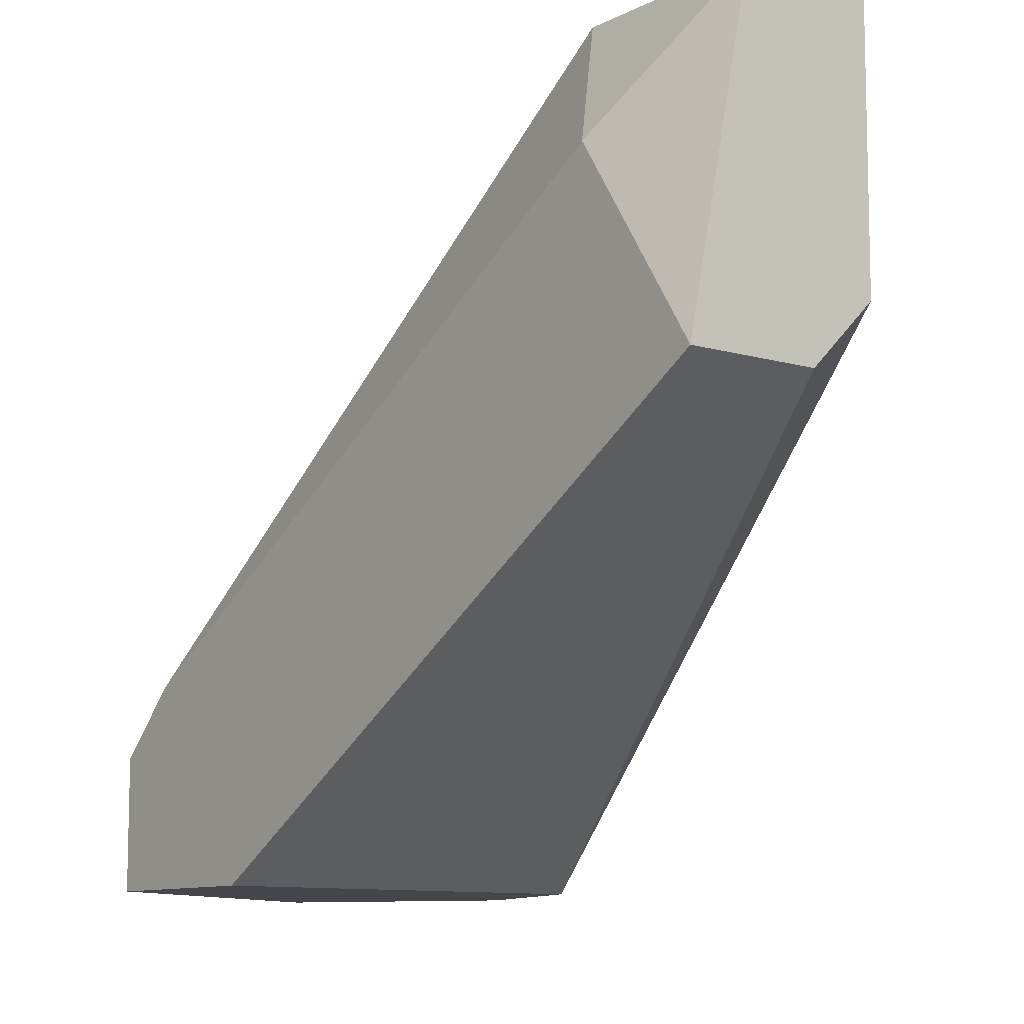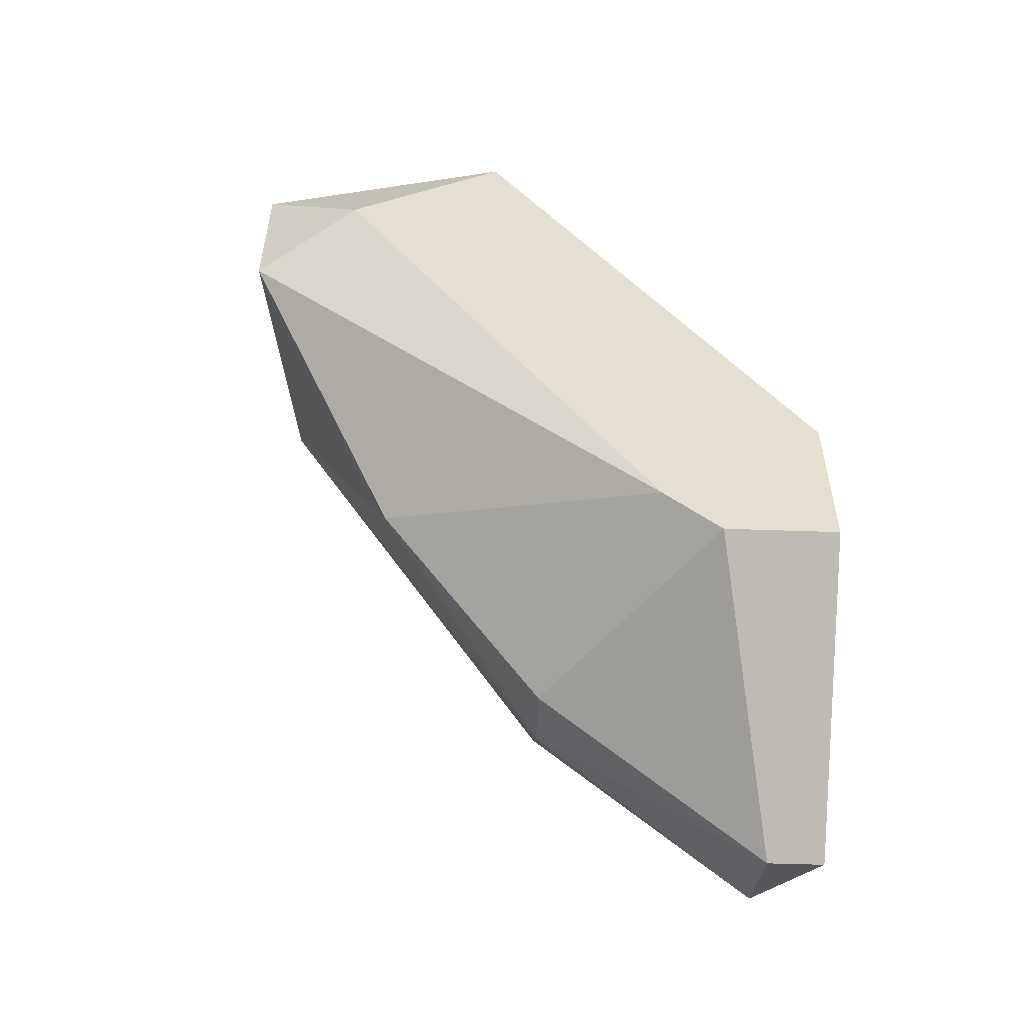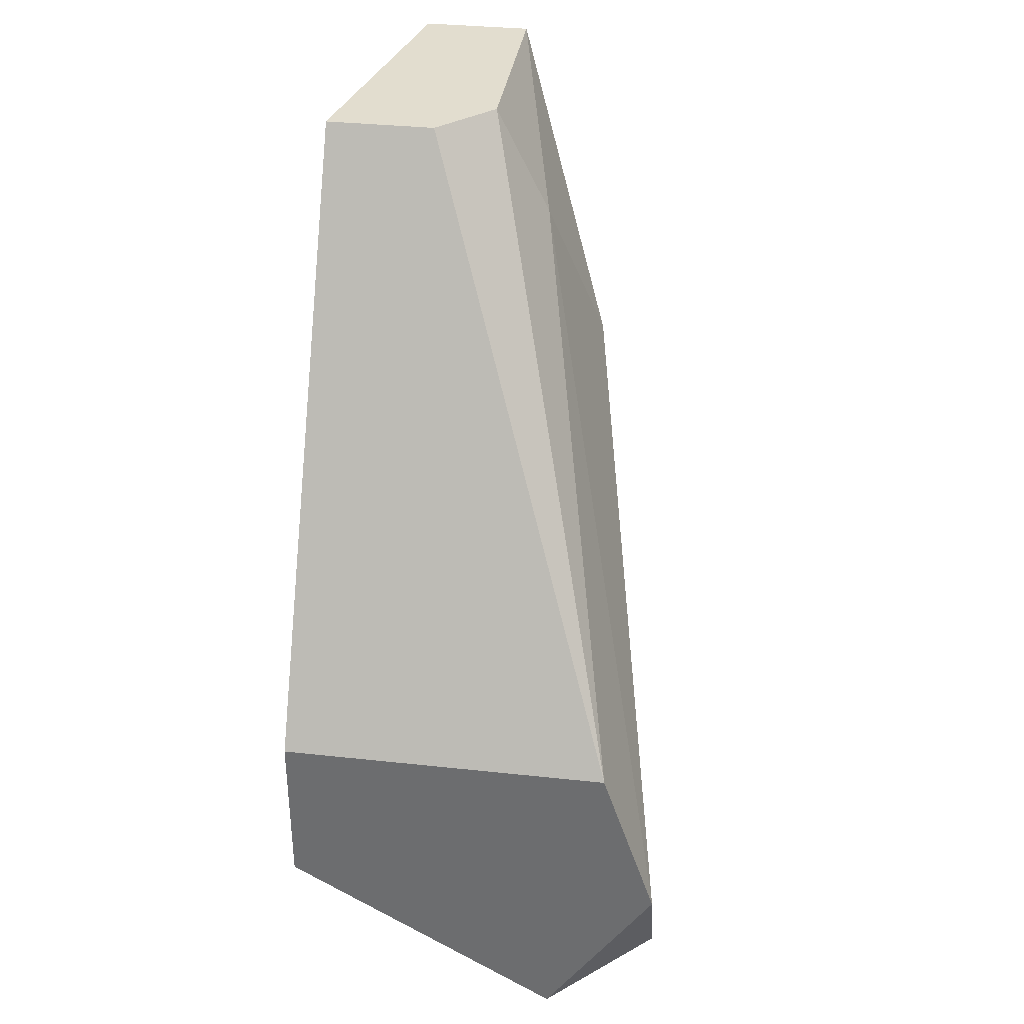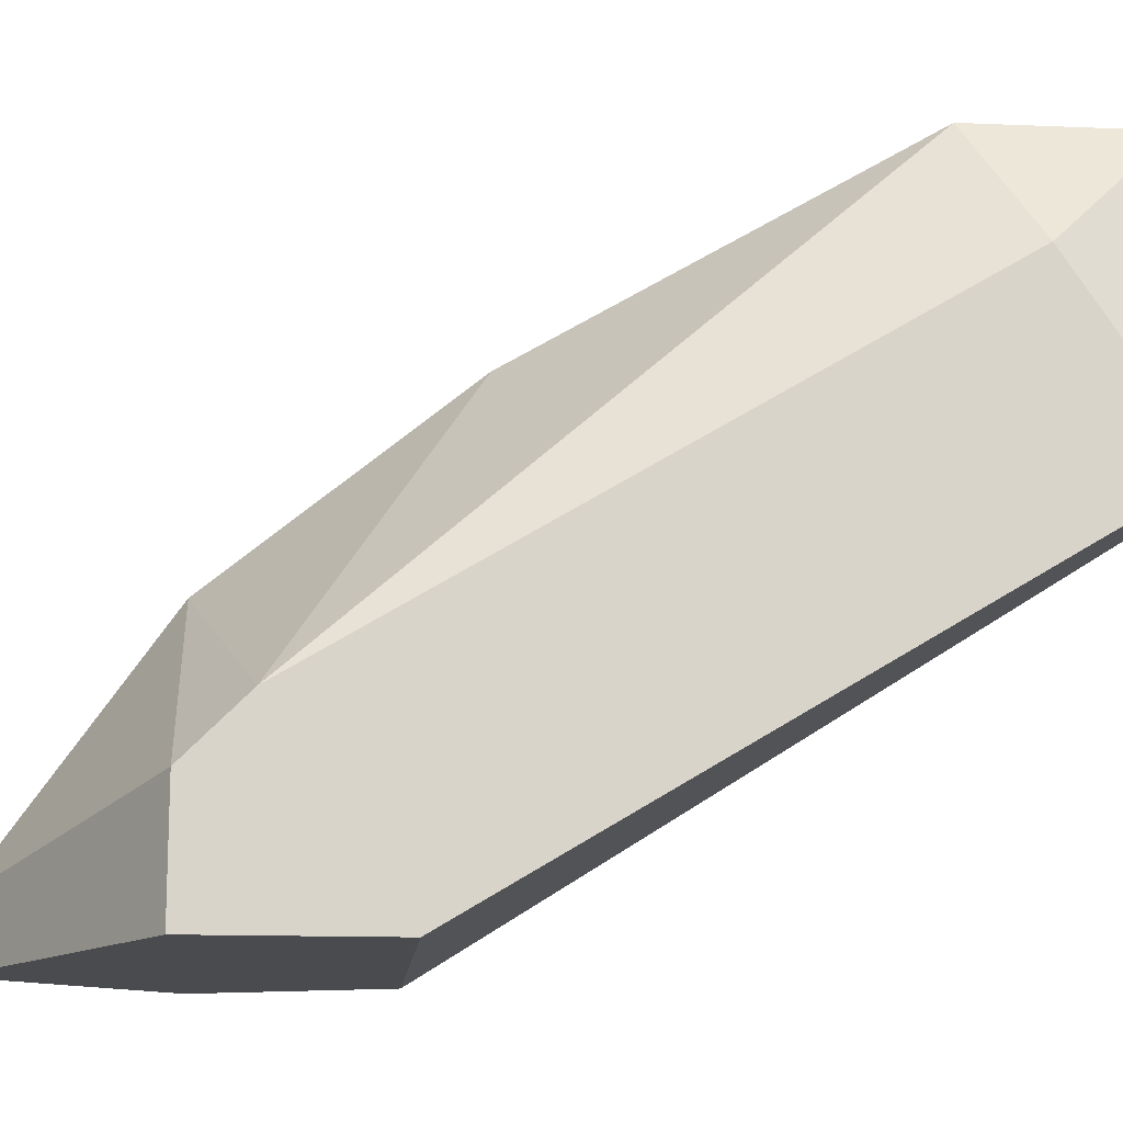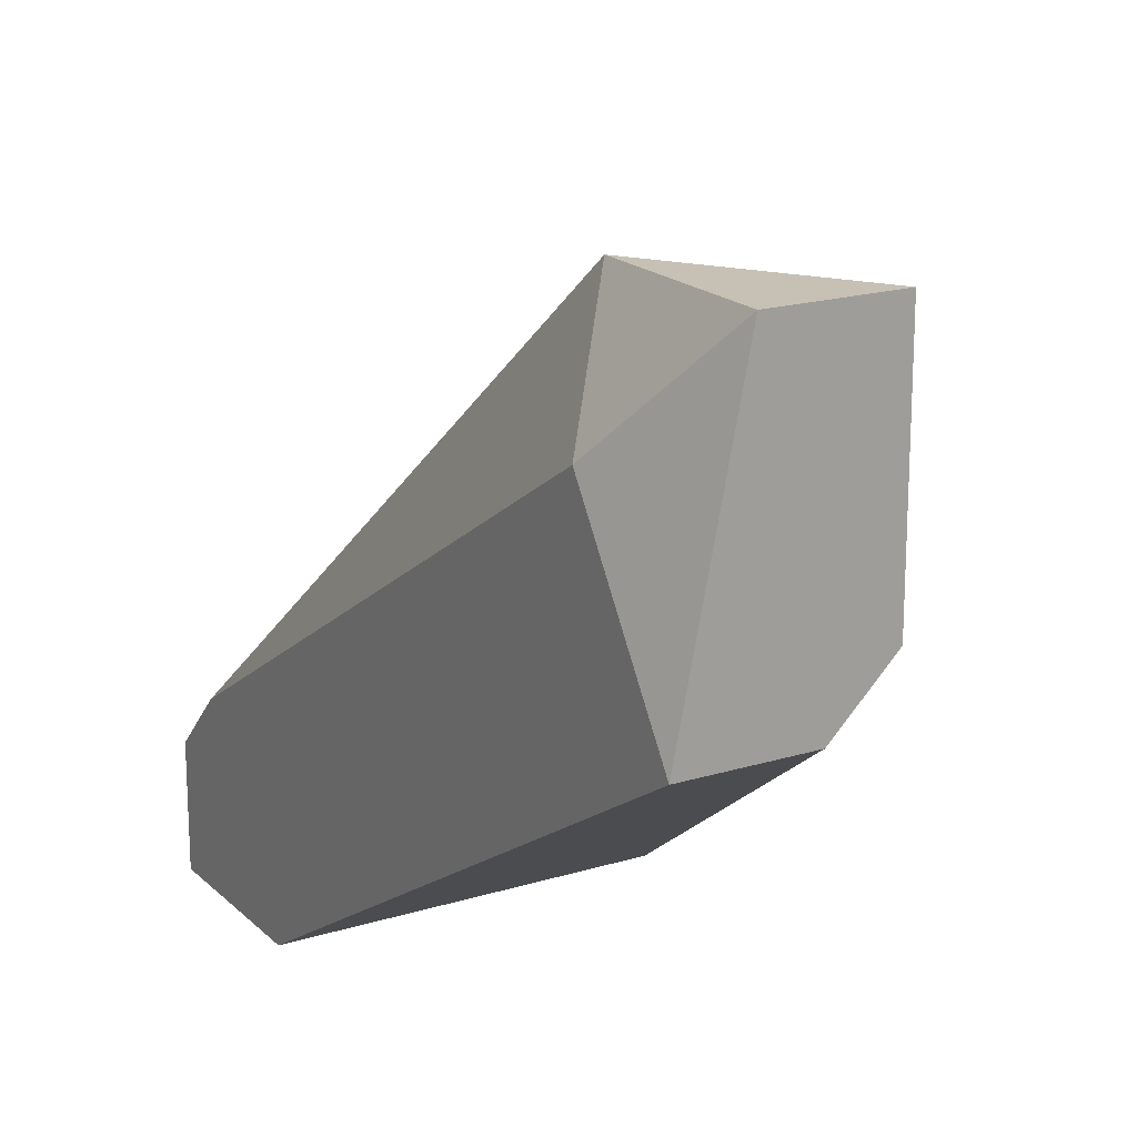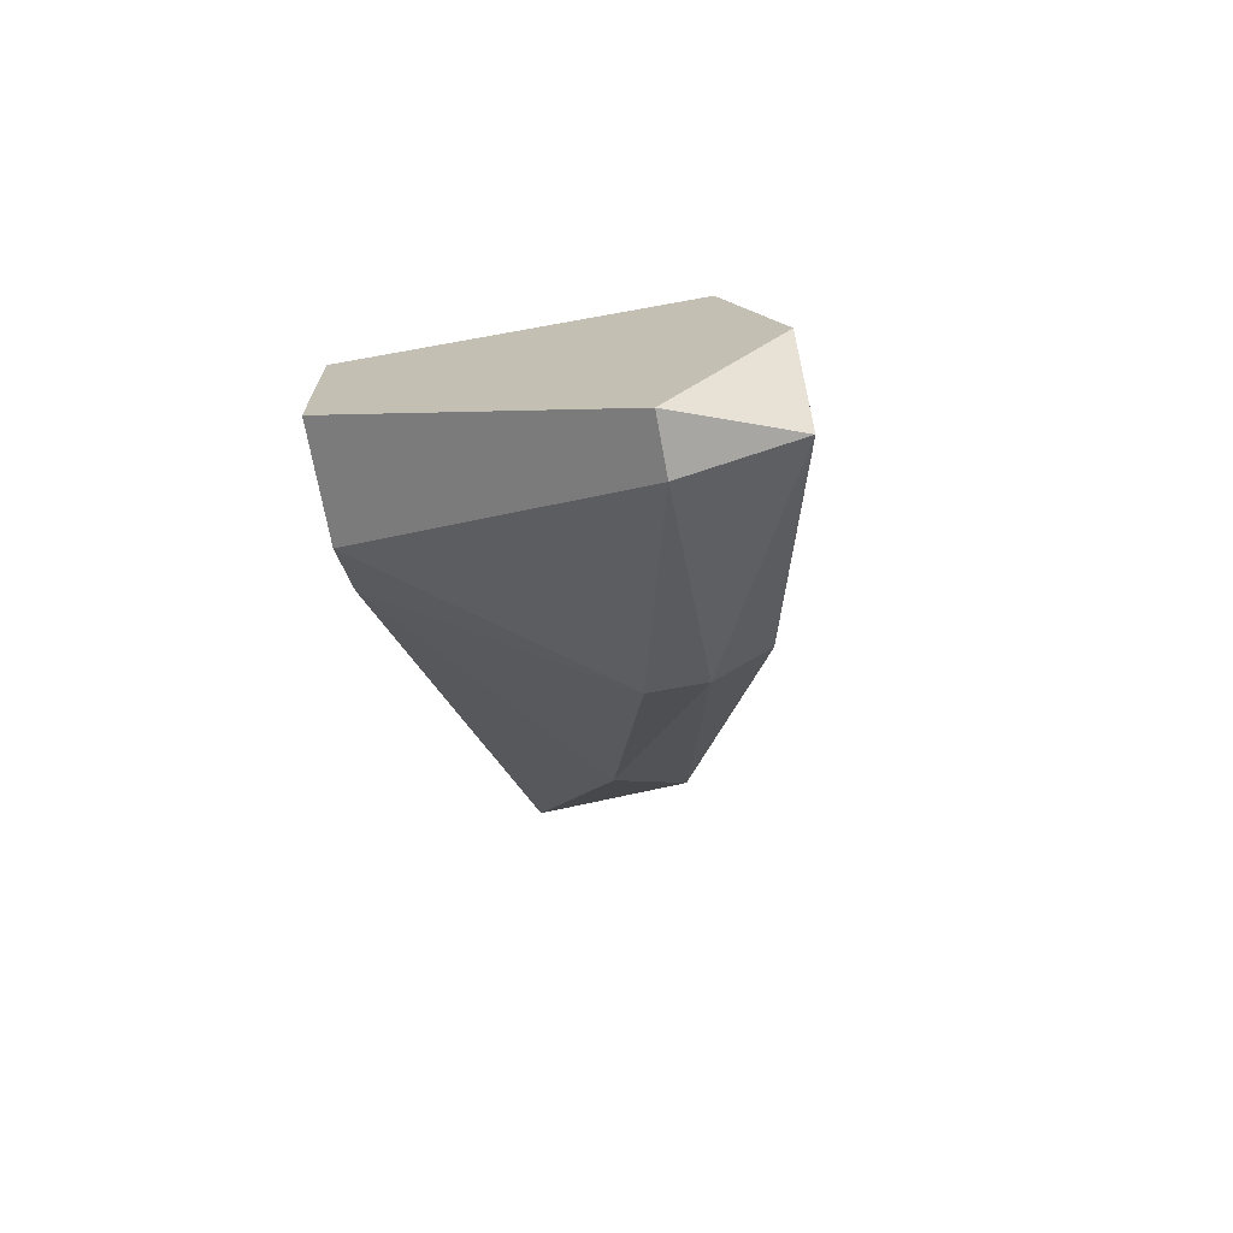
<metadata>
{"format":"obj","ext":"obj","renderer":"f3d","projection":"perspective","resolution":1024,"background":"white","views":[{"elev":-10.0,"azim":-37.5,"up":"+Y"},{"elev":-53.3,"azim":-92.1,"up":"+Z"},{"elev":35.0,"azim":8.2,"up":"+Z"},{"elev":-14.0,"azim":-95.3,"up":"+Y"},{"elev":18.5,"azim":-30.6,"up":"+Y"},{"elev":-70.4,"azim":10.3,"up":"+Z"}]}
</metadata>
<code>
v 0.1078 0.03419 -0.06695
v 0.1078 0.03785 -0.04683
v 0.1078 0.04334 -0.05232
v 0.1005 0.03054 -0.06512
v 0.1005 0.02505 -0.06695
v 0.1005 0.02505 -0.06146
v 0.1005 0.03602 -0.04317
v 0.1005 0.04151 -0.04683
v 0.1005 0.02871 -0.06695
v 0.1133 0.02687 -0.07061
v 0.1133 0.02505 -0.06695
v 0.1023 0.04517 -0.04866
v 0.1023 0.04517 -0.04317
v 0.106 0.03785 -0.04317
v 0.106 0.03968 -0.05963
v 0.106 0.04517 -0.04317
v 0.1096 0.03419 -0.06695
v 0.1096 0.02687 -0.07244
v 0.1096 0.02505 -0.07244
v 0.1096 0.03968 -0.05232
v 0.1041 0.03602 -0.04317
v 0.1115 0.03419 -0.06512
v 0.1115 0.02505 -0.06146
f 15 1 4
f 18 19 5
f 5 19 23
f 8 5 6
f 23 21 6
f 5 23 6
f 19 18 10
f 18 5 9
f 5 8 9
f 8 6 7
f 6 21 7
f 21 16 7
f 16 20 3
f 12 16 3
f 15 12 3
f 10 18 17
f 15 3 17
f 21 23 14
f 16 21 14
f 8 7 13
f 7 16 13
f 12 8 13
f 16 12 13
f 20 10 22
f 3 20 22
f 10 17 22
f 17 3 22
f 23 19 11
f 19 10 11
f 10 20 11
f 18 9 1
f 17 18 1
f 15 17 1
f 20 16 2
f 14 23 2
f 16 14 2
f 11 20 2
f 23 11 2
f 9 8 4
f 8 12 4
f 12 15 4
f 1 9 4

</code>
